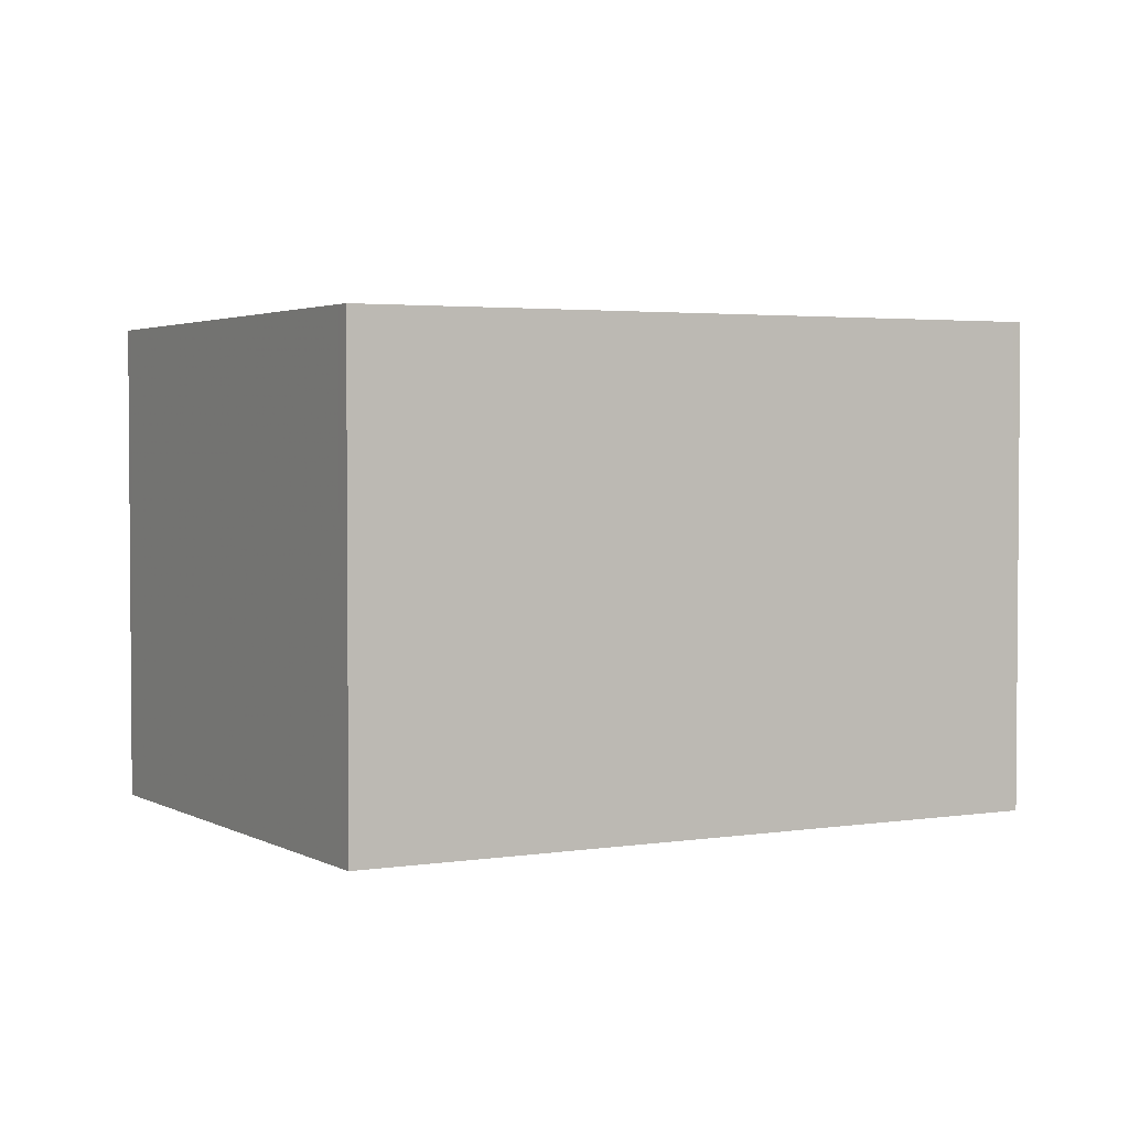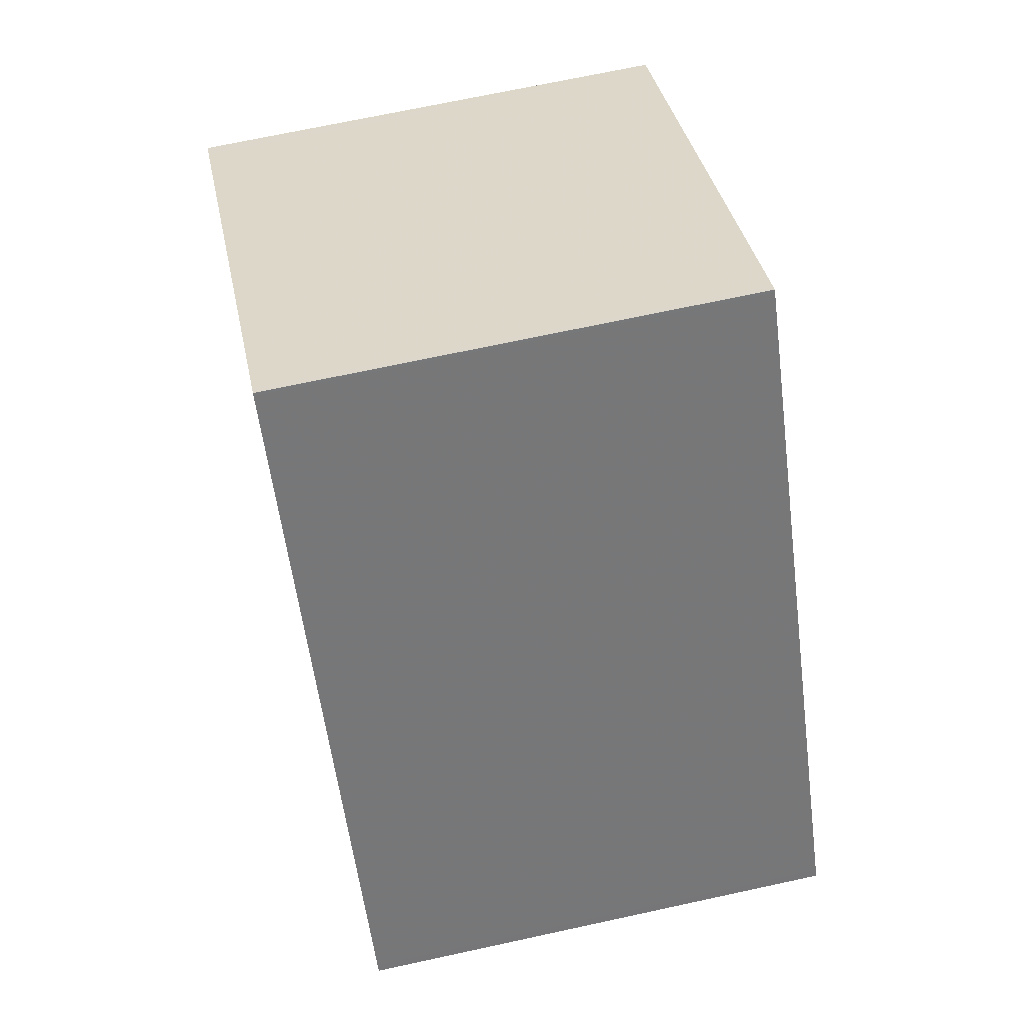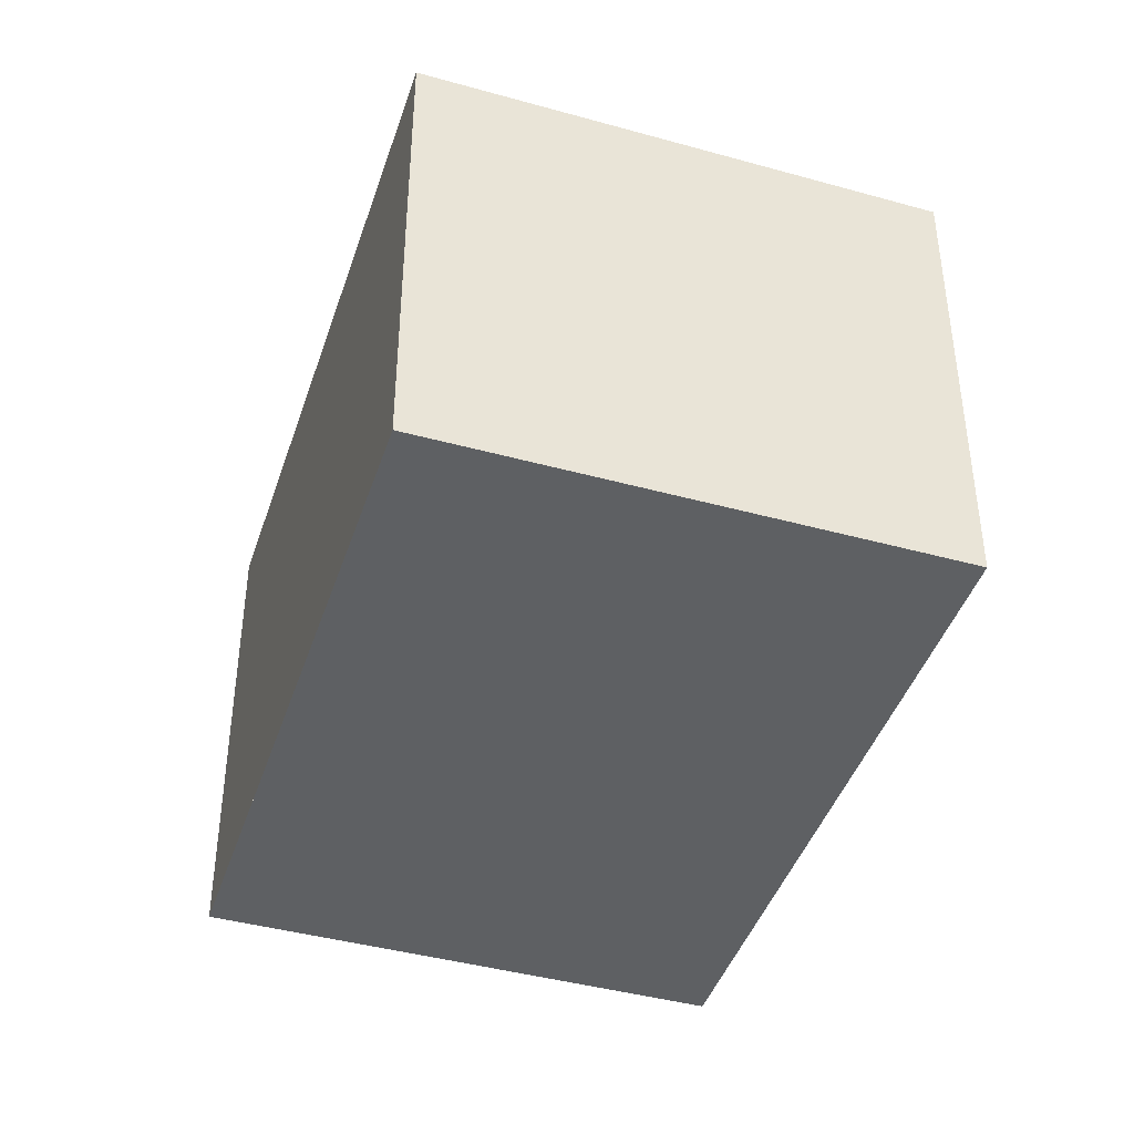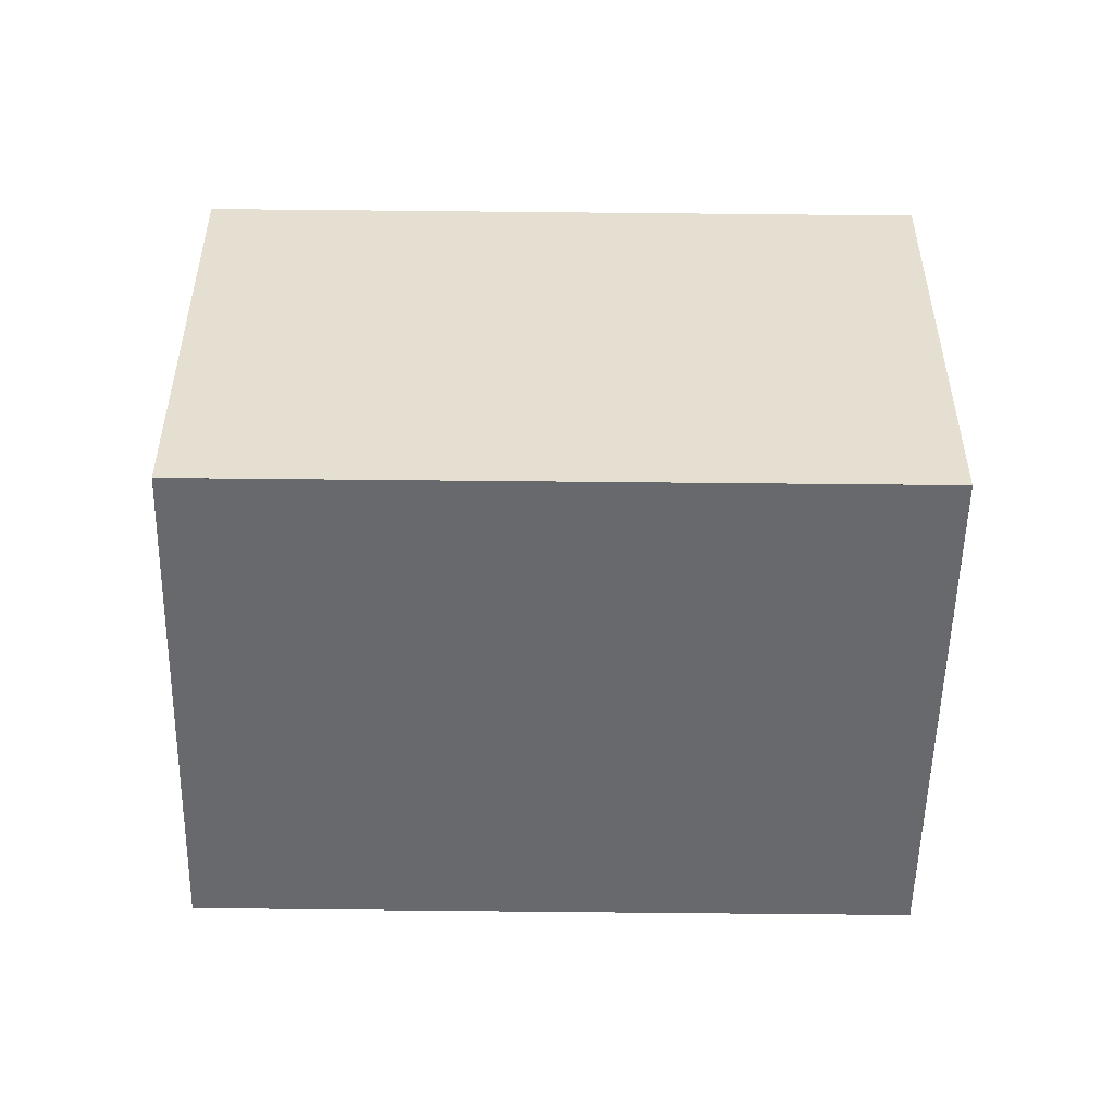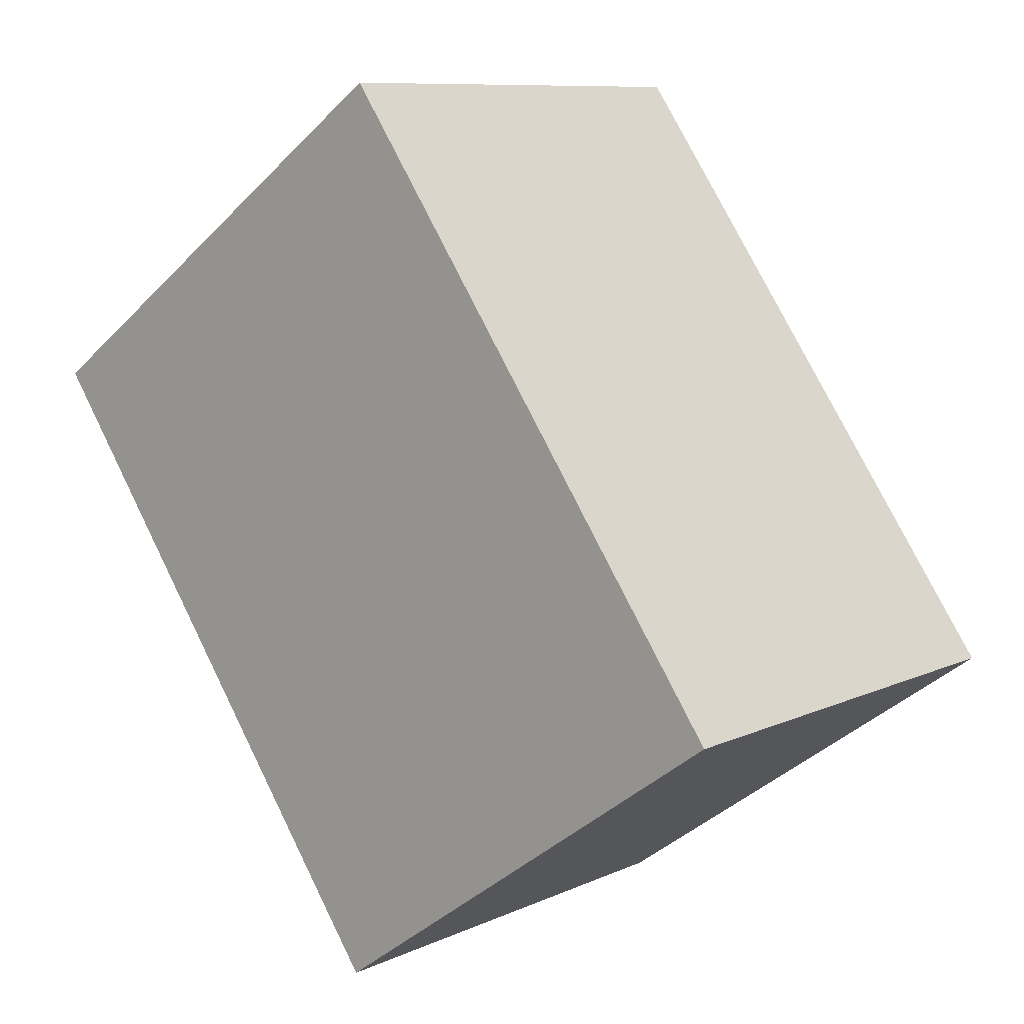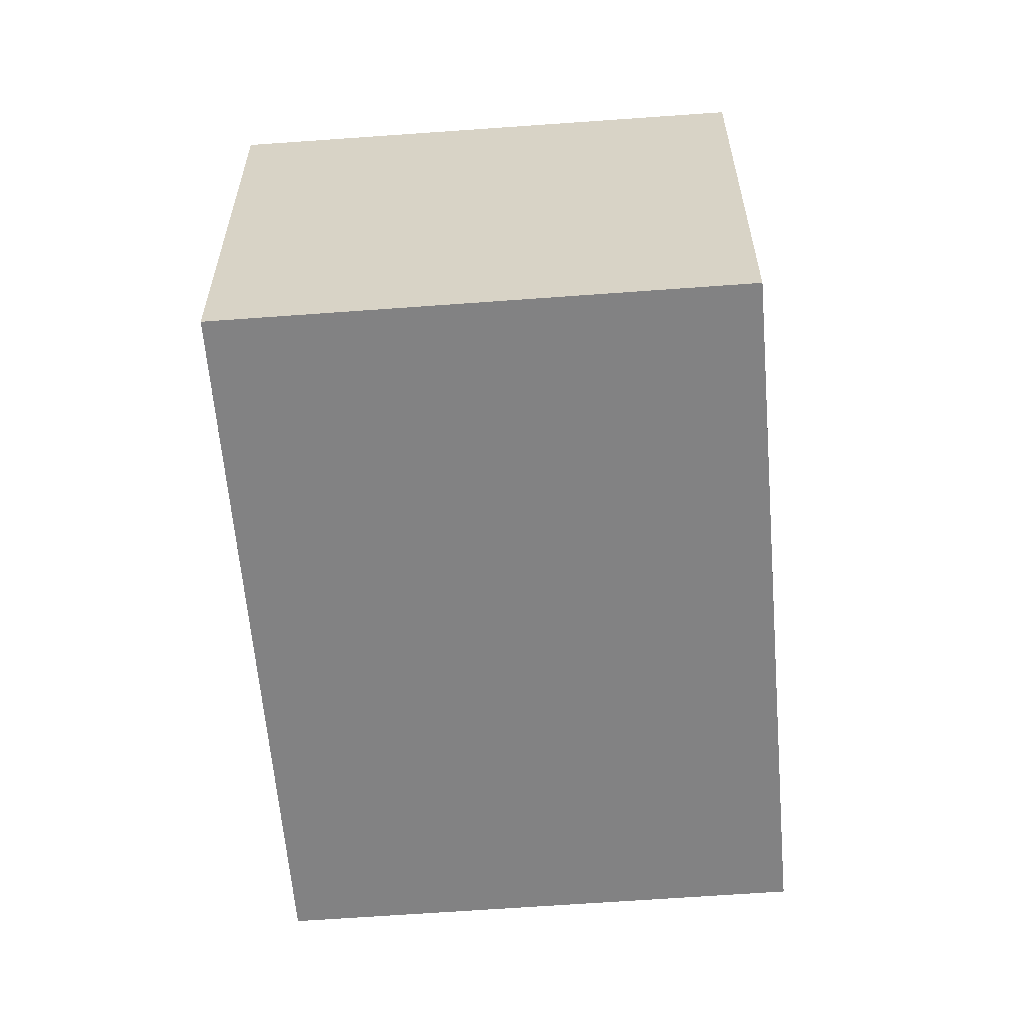
<metadata>
{"format":"obj","ext":"obj","renderer":"f3d","projection":"perspective","resolution":1024,"background":"white","views":[{"elev":2.9,"azim":-83.9,"up":"+Z"},{"elev":69.2,"azim":77.7,"up":"+Y"},{"elev":-42.6,"azim":17.6,"up":"+Z"},{"elev":-52.8,"azim":124.6,"up":"+Z"},{"elev":9.4,"azim":40.2,"up":"+Y"},{"elev":-60.9,"azim":40.1,"up":"+Z"}]}
</metadata>
<code>
v -1633 -1947 2.374
v -1635 -1944 2.375
v -1633 -1942 2.355
v -1631 -1945 2.354
v -1633 -1942 2.355
v -1631 -1945 2.354
v -1633 -1942 2.355
v -1633 -1942 2.355
v -1635 -1944 2.375
v -1631 -1945 2.354
v -1631 -1945 2.354
v -1633 -1947 2.374
v -1635 -1944 2.375
v -1633 -1947 2.373
v -1633 -1947 2.373
v -1635 -1944 2.375
v -1633 -1947 2.374
v -1633 -1947 2.374
v -1633 -1947 0
v -1633 -1947 0
v -1635 -1944 2.375
v -1635 -1944 2.375
v -1635 -1944 0
v -1635 -1944 0
v -1633 -1942 2.355
v -1633 -1942 2.355
v -1633 -1942 0
v -1633 -1942 4.441e-16
v -1631 -1945 2.354
v -1631 -1945 2.354
v -1631 -1945 0
v -1631 -1945 4.441e-16
v -1633 -1942 2.355
v -1633 -1942 2.355
v -1633 -1942 0
v -1633 -1942 0
v -1633 -1947 2.373
v -1631 -1945 2.354
v -1631 -1945 4.441e-16
v -1633 -1947 -4.441e-16
v -1631 -1945 2.354
v -1633 -1942 2.355
v -1633 -1942 4.441e-16
v -1631 -1945 0
v -1635 -1944 2.375
v -1635 -1944 2.375
v -1635 -1944 0
v -1635 -1944 0
v -1631 -1945 2.354
v -1631 -1945 2.354
v -1631 -1945 0
v -1631 -1945 0
v -1635 -1944 2.375
v -1633 -1947 2.374
v -1633 -1947 0
v -1635 -1944 0
v -1633 -1947 2.374
v -1633 -1947 2.373
v -1633 -1947 -4.441e-16
v -1633 -1947 0
v -1633 -1942 2.355
v -1635 -1944 2.375
v -1635 -1944 0
v -1633 -1942 0
v -1633 -1947 0
v -1635 -1944 0
v -1633 -1942 0
v -1631 -1945 0
f 15 1 12 14
f 11 4 6 10
f 7 5 3 8
f 13 9 2 16
f 10 7 8 11
f 14 12 9 13
f 13 7 10 14
f 14 10 6 15
f 16 5 7 13
f 18 19 20 17
f 22 23 24 21
f 26 27 28 25
f 30 31 32 29
f 34 35 36 33
f 38 39 40 37
f 42 43 44 41
f 46 47 48 45
f 50 51 52 49
f 54 55 56 53
f 58 59 60 57
f 62 63 64 61
f 66 67 68 65

</code>
